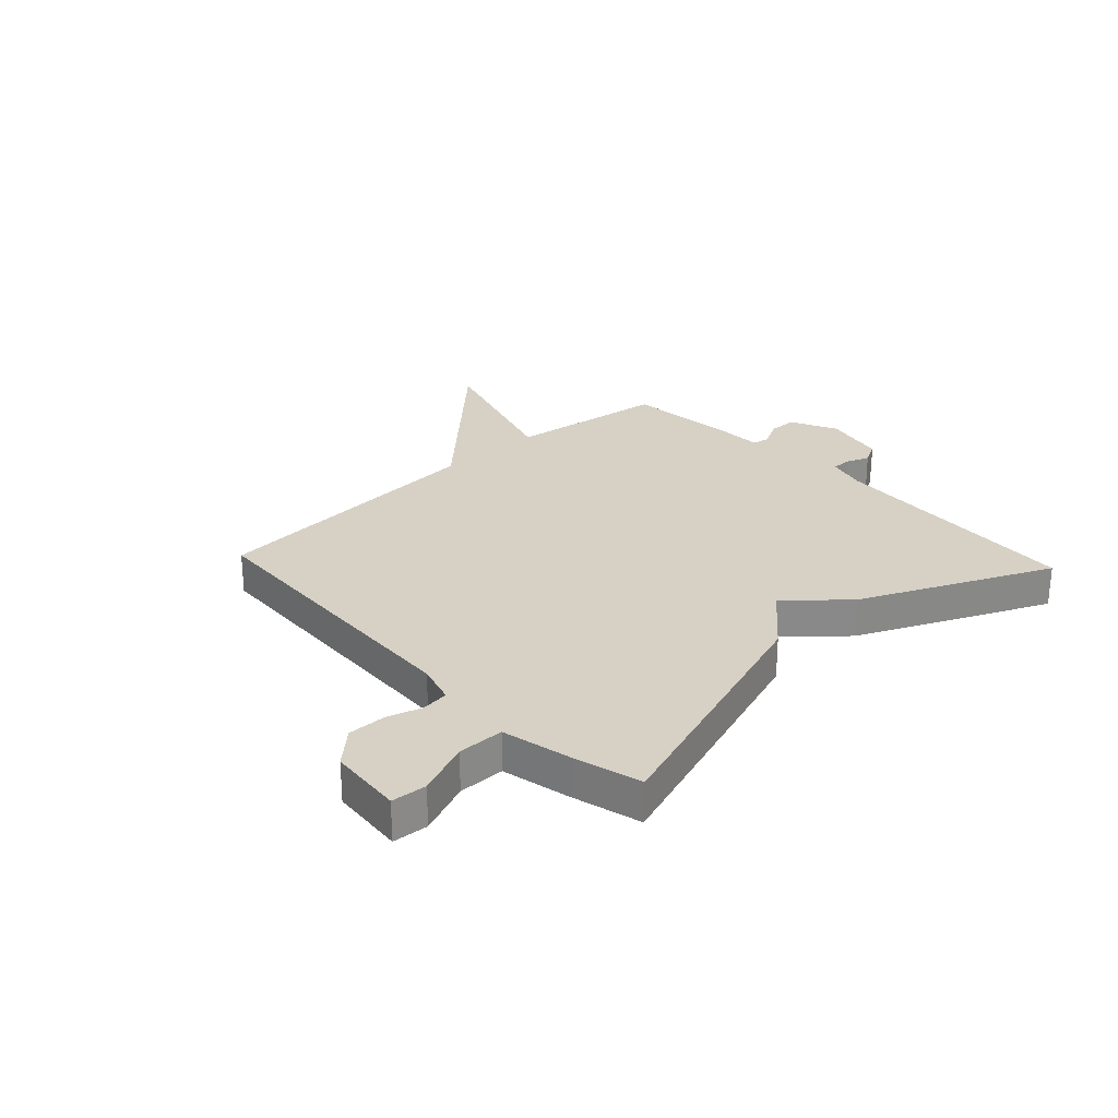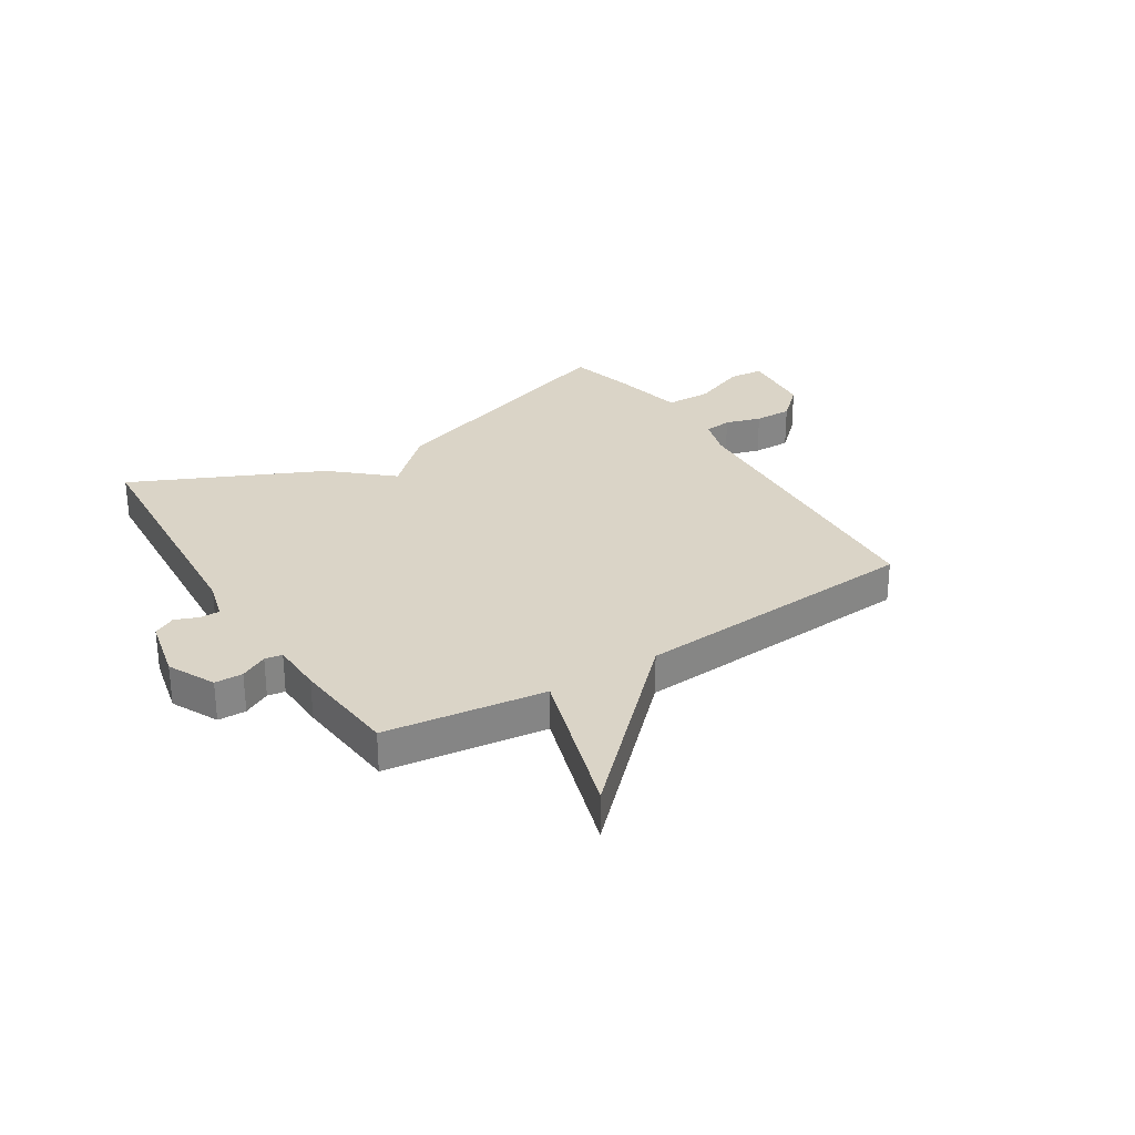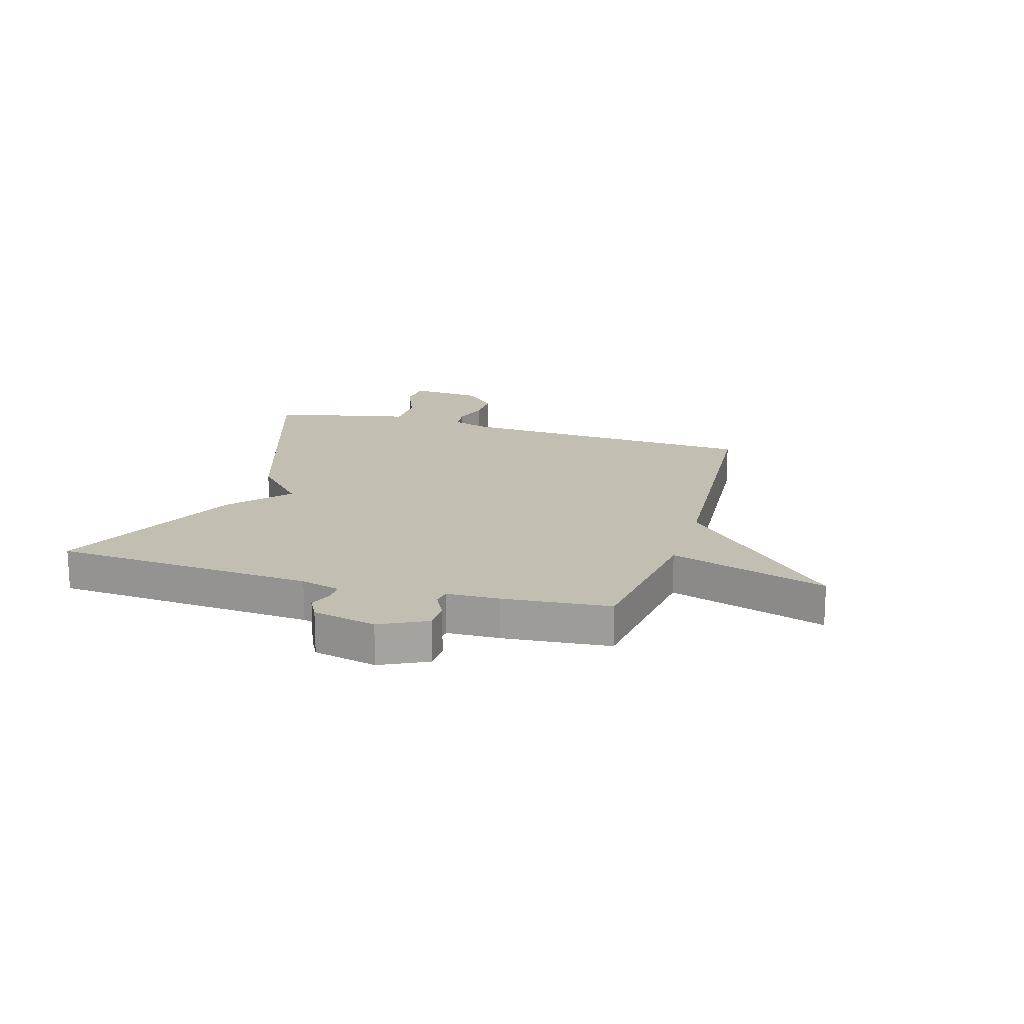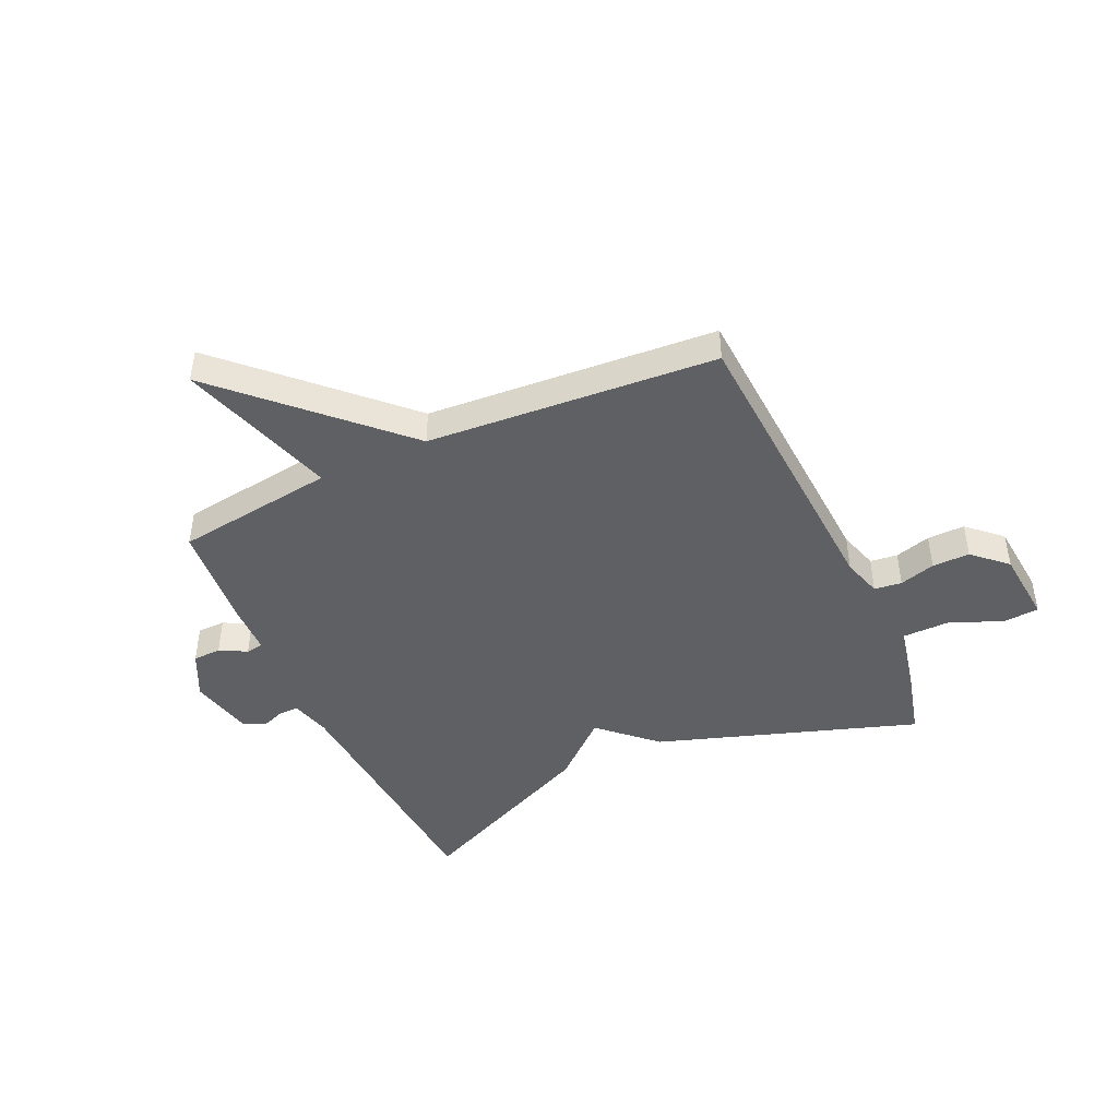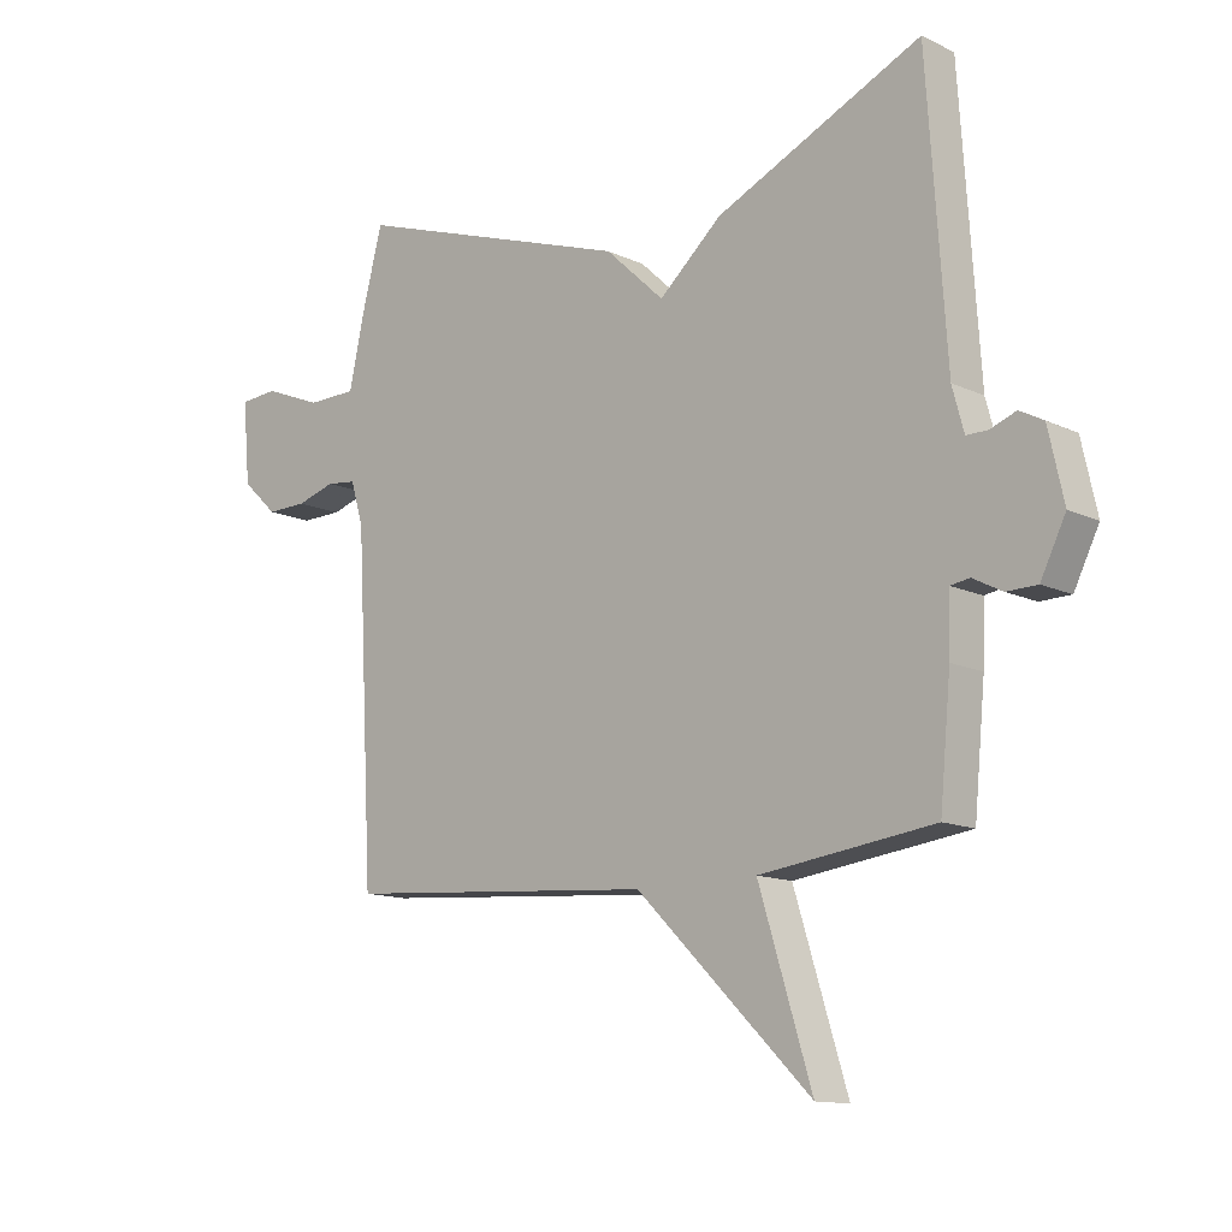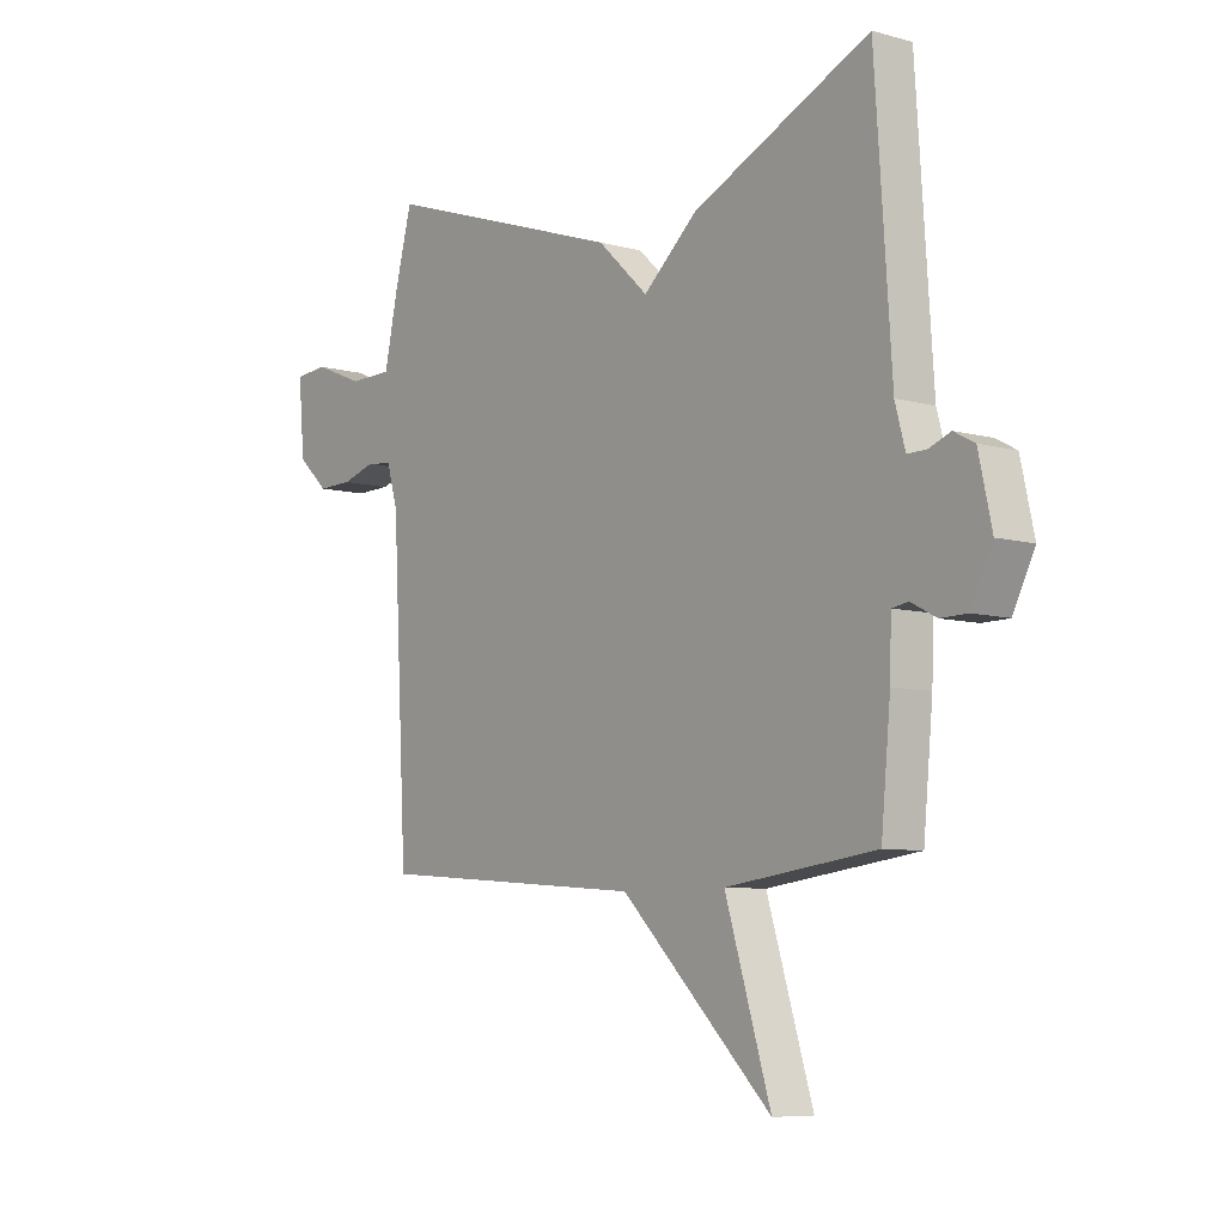
<metadata>
{"format":"obj","ext":"obj","renderer":"f3d","projection":"perspective","resolution":1024,"background":"white","views":[{"elev":26.9,"azim":-43.0,"up":"+Y"},{"elev":28.9,"azim":147.9,"up":"+Y"},{"elev":17.4,"azim":106.6,"up":"+Y"},{"elev":-44.7,"azim":-155.3,"up":"+Y"},{"elev":-12.7,"azim":42.6,"up":"+Z"},{"elev":-7.4,"azim":51.6,"up":"+Z"}]}
</metadata>
<code>
v -0.5 0.07 -0.5
v -0.529 0.07 0.042
v -0.55 0.07 0.113
v -0.599 0.07 0.119
v -0.663 0.07 0.1
v -0.73 0.07 0.099
v -0.789 0.07 0.154
v -0.801 0.07 0.287
v -0.738 0.07 0.292
v -0.642 0.07 0.253
v -0.559 0.07 0.254
v -0.532 0.07 0.378
v -0.5 0.07 0.5
v -0.037 0.07 0.345
v 0.06 0.07 0.254
v 0.163 0.07 0.345
v 0.5 0.07 0.5
v 0.531 0.07 0.036
v 0.55 0.07 -0.034
v 0.585 0.07 -0.034
v 0.627 0.07 -0.018
v 0.666 0.07 -0.039
v 0.691 0.07 -0.152
v 0.65 0.07 -0.235
v 0.6 0.07 -0.236
v 0.552 0.07 -0.211
v 0.521 0.07 -0.216
v 0.518 0.07 -0.31
v 0.5 0.07 -0.5
v 0.215 0.07 -0.538
v 0.302 0.07 -0.819
v 0.015 0.07 -0.538
v -0.5 0 -0.5
v -0.529 0 0.042
v -0.55 0 0.113
v -0.599 0 0.119
v -0.663 0 0.1
v -0.73 0 0.099
v -0.789 0 0.154
v -0.801 0 0.287
v -0.738 0 0.292
v -0.642 0 0.253
v -0.559 0 0.254
v -0.532 0 0.378
v -0.5 0 0.5
v -0.037 0 0.345
v 0.06 0 0.254
v 0.163 0 0.345
v 0.5 0 0.5
v 0.531 0 0.036
v 0.55 0 -0.034
v 0.585 0 -0.034
v 0.627 0 -0.018
v 0.666 0 -0.039
v 0.691 0 -0.152
v 0.65 0 -0.235
v 0.6 0 -0.236
v 0.552 0 -0.211
v 0.521 0 -0.216
v 0.518 0 -0.31
v 0.5 0 -0.5
v 0.215 0 -0.538
v 0.302 0 -0.819
v 0.015 0 -0.538
f 30 31 32
f 32 1 2
f 30 32 2
f 29 30 2
f 28 29 2
f 27 28 2
f 26 27 2 3
f 24 25 26
f 23 24 26
f 22 23 26
f 21 22 26
f 20 21 26
f 19 20 26
f 18 19 26 3
f 15 16 17 18
f 15 18 3 4
f 13 14 15
f 12 13 15
f 11 12 15
f 10 11 15 4
f 8 9 10
f 7 8 10
f 6 7 10
f 5 6 10
f 4 5 10
f 64 63 62
f 34 33 64
f 34 64 62
f 34 62 61
f 34 61 60
f 34 60 59
f 35 34 59 58
f 58 57 56
f 58 56 55
f 58 55 54
f 58 54 53
f 58 53 52
f 58 52 51
f 35 58 51 50
f 50 49 48 47
f 36 35 50 47
f 47 46 45
f 47 45 44
f 47 44 43
f 36 47 43 42
f 42 41 40
f 42 40 39
f 42 39 38
f 42 38 37
f 42 37 36
f 1 33 34 2
f 2 34 35 3
f 3 35 36 4
f 4 36 37 5
f 5 37 38 6
f 6 38 39 7
f 7 39 40 8
f 8 40 41 9
f 9 41 42 10
f 10 42 43 11
f 11 43 44 12
f 12 44 45 13
f 13 45 46 14
f 14 46 47 15
f 15 47 48 16
f 16 48 49 17
f 17 49 50 18
f 18 50 51 19
f 19 51 52 20
f 20 52 53 21
f 21 53 54 22
f 22 54 55 23
f 23 55 56 24
f 24 56 57 25
f 25 57 58 26
f 26 58 59 27
f 27 59 60 28
f 28 60 61 29
f 29 61 62 30
f 30 62 63 31
f 31 63 64 32
f 32 64 33 1

</code>
